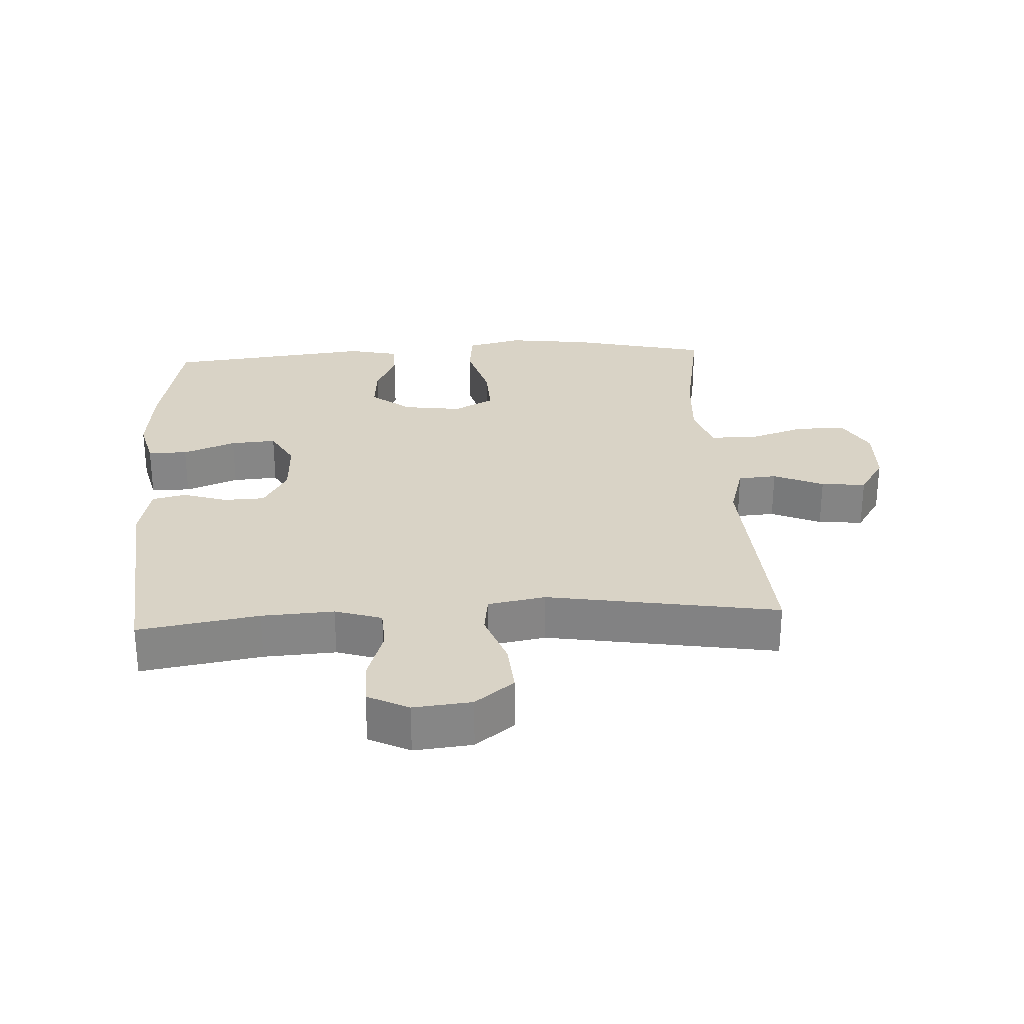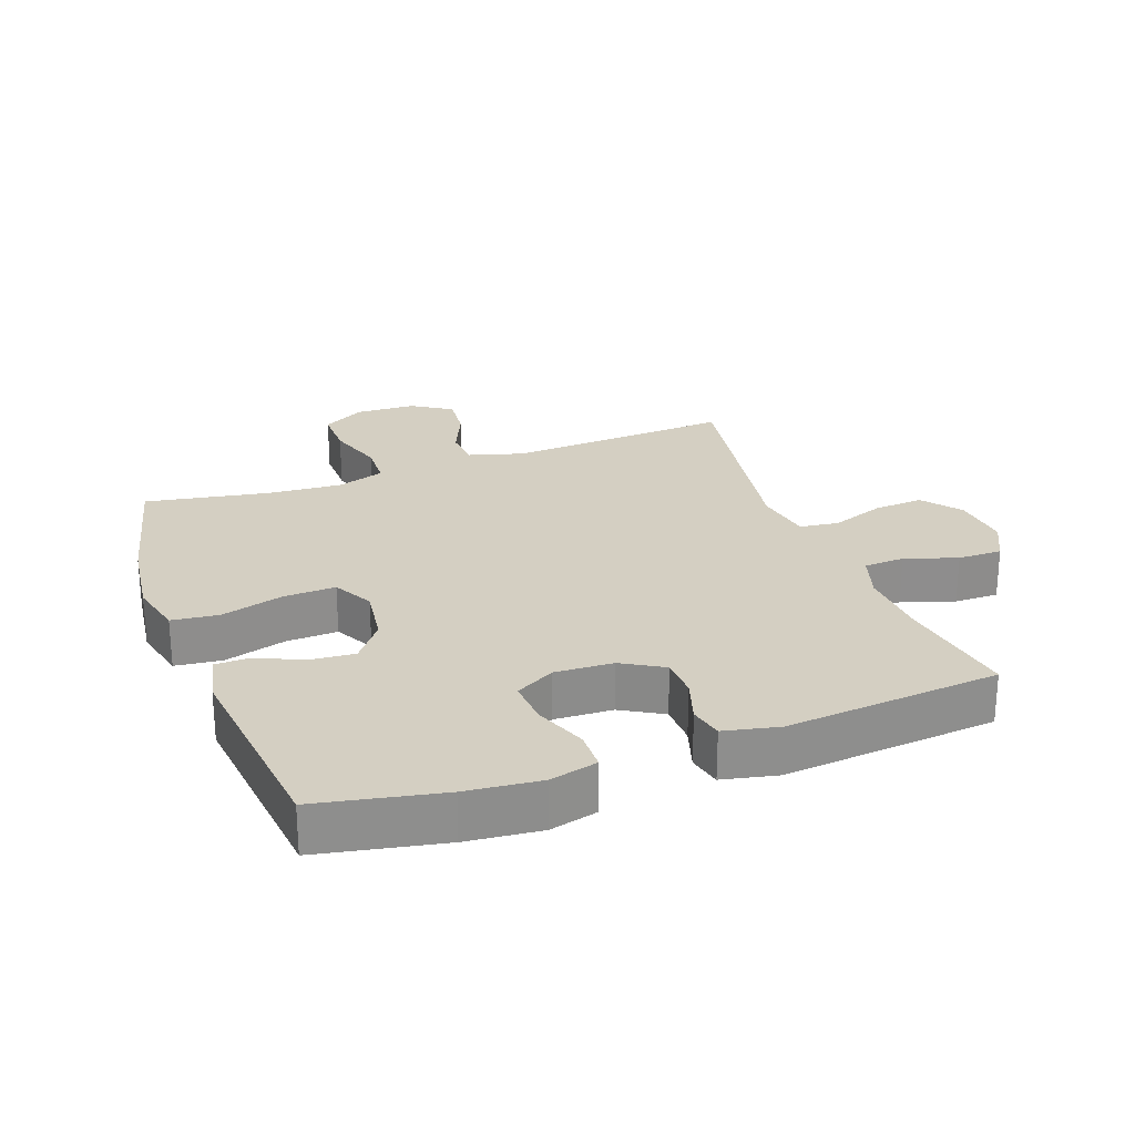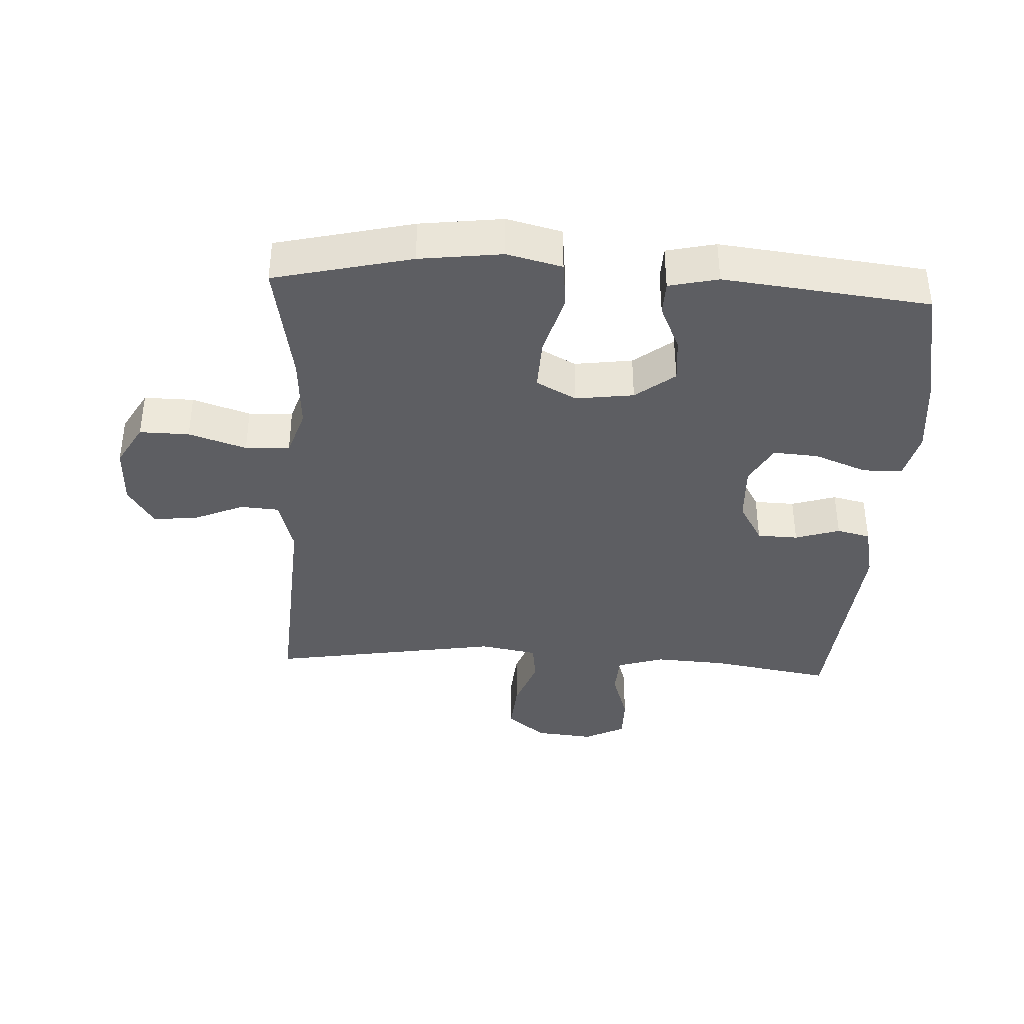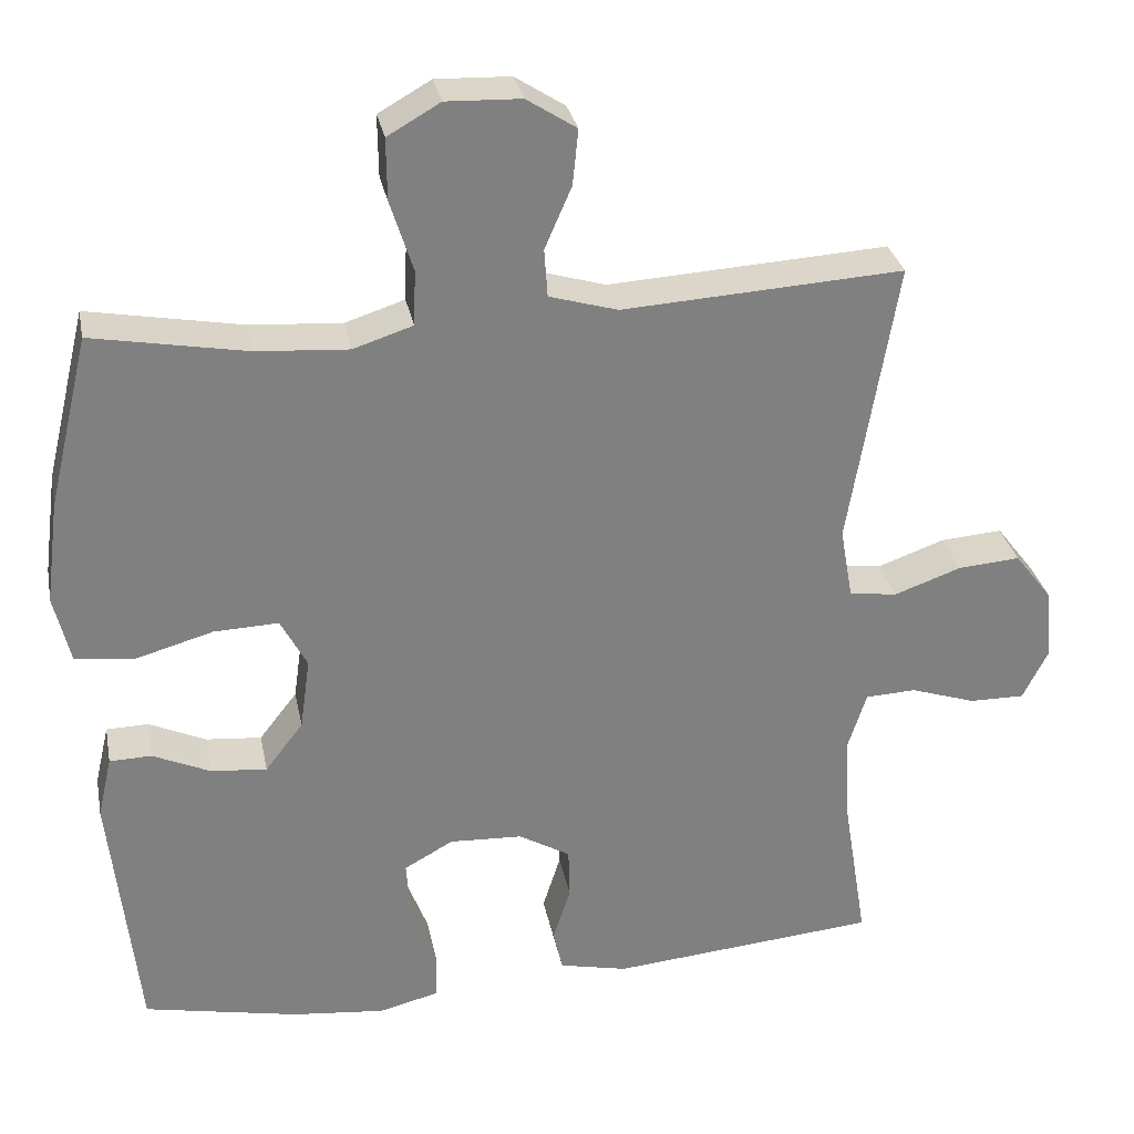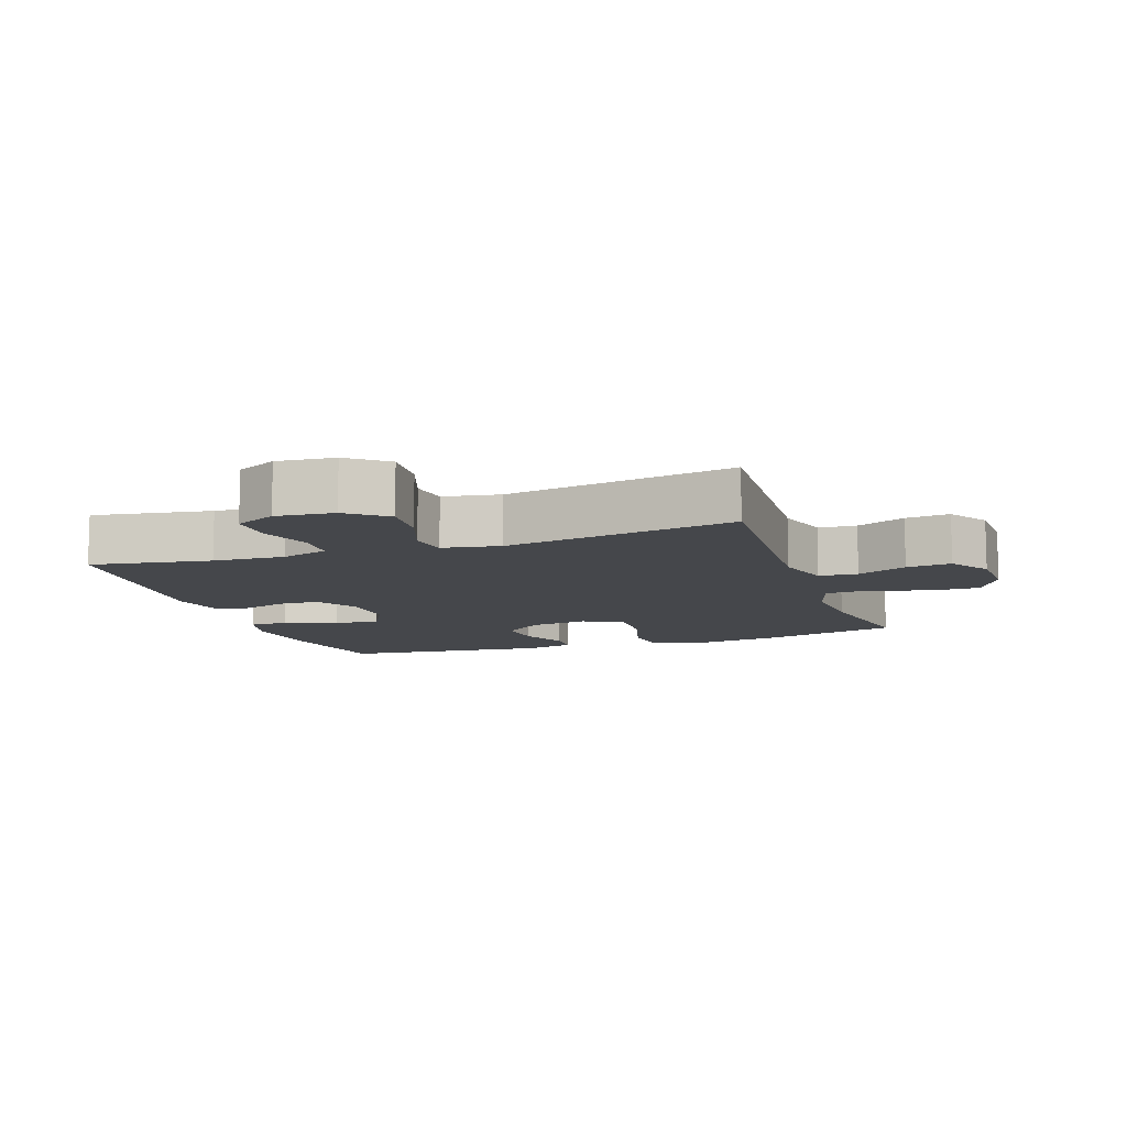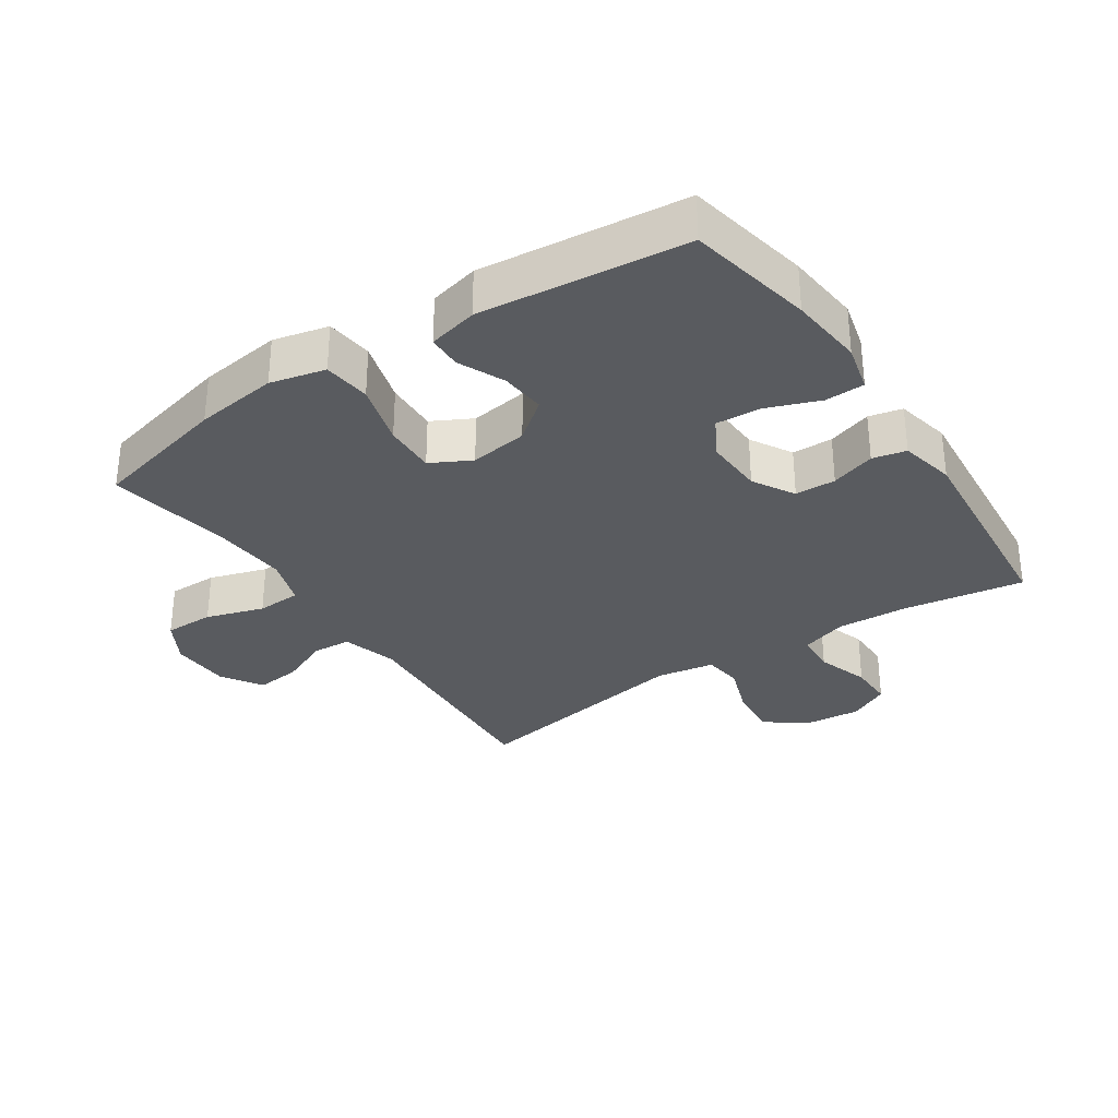
<metadata>
{"format":"obj","ext":"obj","renderer":"f3d","projection":"perspective","resolution":1024,"background":"white","views":[{"elev":28.3,"azim":-93.4,"up":"+Y"},{"elev":25.5,"azim":159.8,"up":"+Y"},{"elev":-38.6,"azim":86.8,"up":"+Y"},{"elev":30.2,"azim":169.0,"up":"+Z"},{"elev":-10.3,"azim":-71.0,"up":"+Y"},{"elev":-32.1,"azim":123.8,"up":"+Y"}]}
</metadata>
<code>
o path3260
v 0.5525 0.0375 -0.2022
v 0.5344 0.0375 -0.1236
v 0.4806 0.0375 -0.1223
v 0.4069 0.0375 -0.1556
v 0.3356 0.0375 -0.1619
v 0.287 0.0375 -0.09958
v 0.2741 0.0375 -0.007248
v 0.3079 0.0375 0.0566
v 0.3908 0.0375 0.05352
v 0.4903 0.0375 0.02528
v 0.5655 0.0375 0.03377
v 0.5866 0.0375 0.1215
v 0.5696 0.0375 0.2532
v 0.5172 0.0375 0.472
v 0.3195 0.0375 0.436
v 0.2015 0.0375 0.4278
v 0.1253 0.0375 0.4526
v 0.1226 0.0375 0.523
v 0.1518 0.0375 0.6147
v 0.1526 0.0375 0.6936
v 0.085 0.0375 0.7322
v -0.01086 0.0375 0.7287
v -0.07474 0.0375 0.6874
v -0.06736 0.0375 0.6165
v -0.03311 0.0375 0.5376
v -0.03735 0.0375 0.4762
v -0.125 0.0375 0.4506
v -0.4845 0.0375 0.472
v -0.4233 0.0375 0.1065
v -0.4392 0.0375 0.01516
v -0.5009 0.0375 0.006603
v -0.5866 0.0375 0.03726
v -0.6663 0.0375 0.04345
v -0.7141 0.0375 -0.01828
v -0.723 0.0375 -0.1105
v -0.6905 0.0375 -0.1754
v -0.6196 0.0375 -0.1747
v -0.5361 0.0375 -0.147
v -0.4711 0.0375 -0.1502
v -0.4474 0.0375 -0.2243
v -0.4536 0.0375 -0.3386
v -0.4845 0.0375 -0.5299
v -0.142 0.0375 -0.5608
v -0.05436 0.0375 -0.5415
v -0.04216 0.0375 -0.4881
v -0.06475 0.0375 -0.4174
v -0.06288 0.0375 -0.3526
v 0.003344 0.0375 -0.3142
v 0.09631 0.0375 -0.31
v 0.159 0.0375 -0.3447
v 0.1541 0.0375 -0.4168
v 0.1221 0.0375 -0.5004
v 0.1234 0.0375 -0.5633
v 0.1995 0.0375 -0.5822
v 0.318 0.0375 -0.5701
v 0.5172 0.0375 -0.5299
v 0.5525 -0.0375 -0.2022
v 0.5344 -0.0375 -0.1236
v 0.4806 -0.0375 -0.1223
v 0.4069 -0.0375 -0.1556
v 0.3356 -0.0375 -0.1619
v 0.287 -0.0375 -0.09958
v 0.2741 -0.0375 -0.007248
v 0.3079 -0.0375 0.0566
v 0.3908 -0.0375 0.05352
v 0.4903 -0.0375 0.02528
v 0.5655 -0.0375 0.03377
v 0.5866 -0.0375 0.1215
v 0.5696 -0.0375 0.2532
v 0.5172 -0.0375 0.472
v 0.3195 -0.0375 0.436
v 0.2015 -0.0375 0.4278
v 0.1253 -0.0375 0.4526
v 0.1226 -0.0375 0.523
v 0.1518 -0.0375 0.6147
v 0.1526 -0.0375 0.6936
v 0.085 -0.0375 0.7322
v -0.01086 -0.0375 0.7287
v -0.07474 -0.0375 0.6874
v -0.06736 -0.0375 0.6165
v -0.03311 -0.0375 0.5376
v -0.03735 -0.0375 0.4762
v -0.125 -0.0375 0.4506
v -0.4845 -0.0375 0.472
v -0.4233 -0.0375 0.1065
v -0.4392 -0.0375 0.01516
v -0.5009 -0.0375 0.006603
v -0.5866 -0.0375 0.03726
v -0.6663 -0.0375 0.04345
v -0.7141 -0.0375 -0.01828
v -0.723 -0.0375 -0.1105
v -0.6905 -0.0375 -0.1754
v -0.6196 -0.0375 -0.1747
v -0.5361 -0.0375 -0.147
v -0.4711 -0.0375 -0.1502
v -0.4474 -0.0375 -0.2243
v -0.4536 -0.0375 -0.3386
v -0.4845 -0.0375 -0.5299
v -0.142 -0.0375 -0.5608
v -0.05436 -0.0375 -0.5415
v -0.04216 -0.0375 -0.4881
v -0.06475 -0.0375 -0.4174
v -0.06288 -0.0375 -0.3526
v 0.003344 -0.0375 -0.3142
v 0.09631 -0.0375 -0.31
v 0.159 -0.0375 -0.3447
v 0.1541 -0.0375 -0.4168
v 0.1221 -0.0375 -0.5004
v 0.1234 -0.0375 -0.5633
v 0.1995 -0.0375 -0.5822
v 0.318 -0.0375 -0.5701
v 0.5172 -0.0375 -0.5299
v 0.5655 0.0375 0.03377
v 0.5655 0.0375 0.03377
v 0.5866 0.0375 0.1215
v 0.5696 0.0375 0.2532
v 0.4903 0.0375 0.02528
v 0.5525 0.0375 -0.2022
v 0.5344 0.0375 -0.1236
v 0.5344 0.0375 -0.1236
v 0.4806 0.0375 -0.1223
v 0.5172 0.0375 0.472
v 0.5172 0.0375 0.472
v 0.5172 0.0375 -0.5299
v 0.5172 0.0375 -0.5299
v 0.3908 0.0375 0.05352
v 0.4069 0.0375 -0.1556
v 0.3195 0.0375 0.436
v 0.318 0.0375 -0.5701
v 0.3356 0.0375 -0.1619
v 0.3079 0.0375 0.0566
v 0.3079 0.0375 0.0566
v 0.287 0.0375 -0.09958
v 0.2015 0.0375 0.4278
v 0.1995 0.0375 -0.5822
v 0.2741 0.0375 -0.007248
v 0.1253 0.0375 0.4526
v 0.1253 0.0375 0.4526
v 0.1234 0.0375 -0.5633
v 0.1234 0.0375 -0.5633
v 0.159 0.0375 -0.3447
v 0.159 0.0375 -0.3447
v 0.1541 0.0375 -0.4168
v 0.09631 0.0375 -0.31
v 0.1221 0.0375 -0.5004
v 0.1518 0.0375 0.6147
v 0.1526 0.0375 0.6936
v 0.1526 0.0375 0.6936
v 0.085 0.0375 0.7322
v 0.1226 0.0375 0.523
v 0.003344 0.0375 -0.3142
v -0.01086 0.0375 0.7287
v -0.06288 0.0375 -0.3526
v -0.07474 0.0375 0.6874
v -0.07474 0.0375 0.6874
v -0.03311 0.0375 0.5376
v -0.03735 0.0375 0.4762
v -0.03735 0.0375 0.4762
v -0.06736 0.0375 0.6165
v -0.125 0.0375 0.4506
v -0.05436 0.0375 -0.5415
v -0.05436 0.0375 -0.5415
v -0.04216 0.0375 -0.4881
v -0.06475 0.0375 -0.4174
v -0.142 0.0375 -0.5608
v -0.4845 0.0375 -0.5299
v -0.4845 0.0375 -0.5299
v -0.4474 0.0375 -0.2243
v -0.4536 0.0375 -0.3386
v -0.4233 0.0375 0.1065
v -0.4392 0.0375 0.01516
v -0.4392 0.0375 0.01516
v -0.5009 0.0375 0.006603
v -0.4711 0.0375 -0.1502
v -0.4711 0.0375 -0.1502
v -0.4845 0.0375 0.472
v -0.4845 0.0375 0.472
v -0.5361 0.0375 -0.147
v -0.5866 0.0375 0.03726
v -0.6196 0.0375 -0.1747
v -0.6663 0.0375 0.04345
v -0.6905 0.0375 -0.1754
v -0.6905 0.0375 -0.1754
v -0.7141 0.0375 -0.01828
v -0.723 0.0375 -0.1105
v 0.5655 -0.0375 0.03377
v 0.5655 -0.0375 0.03377
v 0.5866 -0.0375 0.1215
v 0.5696 -0.0375 0.2532
v 0.4903 -0.0375 0.02528
v 0.5525 -0.0375 -0.2022
v 0.5344 -0.0375 -0.1236
v 0.5344 -0.0375 -0.1236
v 0.4806 -0.0375 -0.1223
v 0.5172 -0.0375 0.472
v 0.5172 -0.0375 0.472
v 0.5172 -0.0375 -0.5299
v 0.5172 -0.0375 -0.5299
v 0.3908 -0.0375 0.05352
v 0.4069 -0.0375 -0.1556
v 0.3195 -0.0375 0.436
v 0.318 -0.0375 -0.5701
v 0.3356 -0.0375 -0.1619
v 0.3079 -0.0375 0.0566
v 0.3079 -0.0375 0.0566
v 0.287 -0.0375 -0.09958
v 0.2015 -0.0375 0.4278
v 0.1995 -0.0375 -0.5822
v 0.2741 -0.0375 -0.007248
v 0.1253 -0.0375 0.4526
v 0.1253 -0.0375 0.4526
v 0.1234 -0.0375 -0.5633
v 0.1234 -0.0375 -0.5633
v 0.159 -0.0375 -0.3447
v 0.159 -0.0375 -0.3447
v 0.1541 -0.0375 -0.4168
v 0.09631 -0.0375 -0.31
v 0.1221 -0.0375 -0.5004
v 0.1518 -0.0375 0.6147
v 0.1526 -0.0375 0.6936
v 0.1526 -0.0375 0.6936
v 0.085 -0.0375 0.7322
v 0.1226 -0.0375 0.523
v 0.003344 -0.0375 -0.3142
v -0.01086 -0.0375 0.7287
v -0.06288 -0.0375 -0.3526
v -0.07474 -0.0375 0.6874
v -0.07474 -0.0375 0.6874
v -0.03311 -0.0375 0.5376
v -0.03735 -0.0375 0.4762
v -0.03735 -0.0375 0.4762
v -0.06736 -0.0375 0.6165
v -0.125 -0.0375 0.4506
v -0.05436 -0.0375 -0.5415
v -0.05436 -0.0375 -0.5415
v -0.04216 -0.0375 -0.4881
v -0.06475 -0.0375 -0.4174
v -0.142 -0.0375 -0.5608
v -0.4845 -0.0375 -0.5299
v -0.4845 -0.0375 -0.5299
v -0.4474 -0.0375 -0.2243
v -0.4536 -0.0375 -0.3386
v -0.4233 -0.0375 0.1065
v -0.4392 -0.0375 0.01516
v -0.4392 -0.0375 0.01516
v -0.5009 -0.0375 0.006603
v -0.4711 -0.0375 -0.1502
v -0.4711 -0.0375 -0.1502
v -0.4845 -0.0375 0.472
v -0.4845 -0.0375 0.472
v -0.5361 -0.0375 -0.147
v -0.5866 -0.0375 0.03726
v -0.6196 -0.0375 -0.1747
v -0.6663 -0.0375 0.04345
v -0.6905 -0.0375 -0.1754
v -0.6905 -0.0375 -0.1754
v -0.7141 -0.0375 -0.01828
v -0.723 -0.0375 -0.1105
f 241 242 226
f 188 190 186
f 252 253 251
f 195 201 189
f 229 230 223
f 254 257 252
f 194 191 192
f 202 216 208
f 207 204 201
f 236 238 234
f 216 218 208
f 214 206 217
f 210 209 204
f 233 243 209
f 210 204 207
f 244 241 226
f 252 251 246
f 200 203 197
f 257 253 252
f 243 233 249
f 243 224 209
f 244 226 224
f 219 232 229
f 244 224 243
f 238 242 239
f 220 222 219
f 197 203 202
f 223 230 210
f 227 232 225
f 210 230 233
f 237 242 238
f 203 214 202
f 202 214 216
f 255 253 258
f 247 246 251
f 247 241 244
f 237 238 236
f 224 217 209
f 208 218 212
f 222 232 219
f 225 232 222
f 201 204 199
f 246 247 244
f 191 200 197
f 188 199 190
f 210 233 209
f 219 229 223
f 189 199 188
f 201 199 189
f 206 214 203
f 226 242 237
f 200 191 194
f 258 253 257
f 209 217 206
f 114 12 68 187
f 12 13 69 68
f 10 11 67 66
f 1 120 193 57
f 2 3 59 58
f 13 123 196 69
f 125 1 57 198
f 9 10 66 65
f 3 4 60 59
f 14 15 71 70
f 55 56 112 111
f 4 5 61 60
f 132 9 65 205
f 5 6 62 61
f 15 16 72 71
f 54 55 111 110
f 7 8 64 63
f 6 7 63 62
f 16 138 211 72
f 140 54 110 213
f 142 51 107 215
f 49 50 106 105
f 52 53 109 108
f 51 52 108 107
f 19 148 221 75
f 20 21 77 76
f 18 19 75 74
f 17 18 74 73
f 48 49 105 104
f 21 22 78 77
f 47 48 104 103
f 22 155 228 78
f 25 158 231 81
f 24 25 81 80
f 23 24 80 79
f 26 27 83 82
f 162 45 101 235
f 45 46 102 101
f 43 44 100 99
f 46 47 103 102
f 167 43 99 240
f 40 41 97 96
f 29 172 245 85
f 30 31 87 86
f 175 40 96 248
f 177 29 85 250
f 27 28 84 83
f 38 39 95 94
f 41 42 98 97
f 31 32 88 87
f 37 38 94 93
f 32 33 89 88
f 183 37 93 256
f 33 34 90 89
f 35 36 92 91
f 34 35 91 90
f 168 153 169
f 115 113 117
f 179 178 180
f 122 116 128
f 156 150 157
f 181 179 184
f 121 119 118
f 129 135 143
f 134 128 131
f 163 161 165
f 143 135 145
f 141 144 133
f 137 131 136
f 160 136 170
f 137 134 131
f 171 153 168
f 179 173 178
f 127 124 130
f 184 179 180
f 170 176 160
f 170 136 151
f 171 151 153
f 146 156 159
f 171 170 151
f 165 166 169
f 147 146 149
f 124 129 130
f 150 137 157
f 154 152 159
f 137 160 157
f 164 165 169
f 130 129 141
f 129 143 141
f 182 185 180
f 174 178 173
f 174 171 168
f 164 163 165
f 151 136 144
f 135 139 145
f 149 146 159
f 152 149 159
f 128 126 131
f 173 171 174
f 118 124 127
f 115 117 126
f 137 136 160
f 146 150 156
f 116 115 126
f 128 116 126
f 133 130 141
f 153 164 169
f 127 121 118
f 185 184 180
f 136 133 144

</code>
